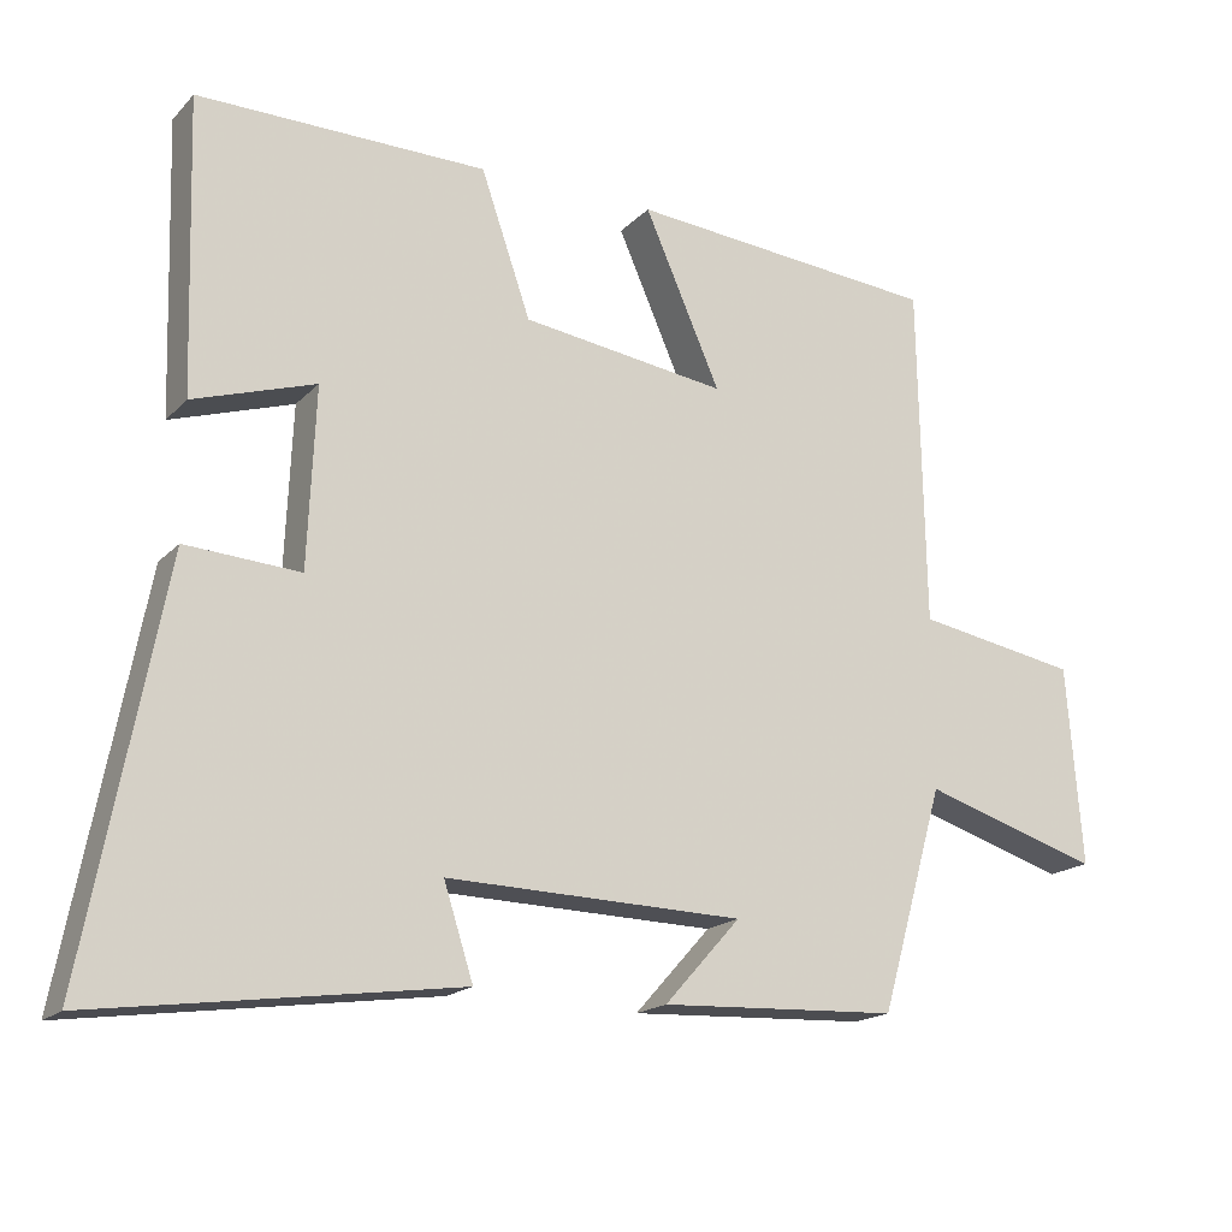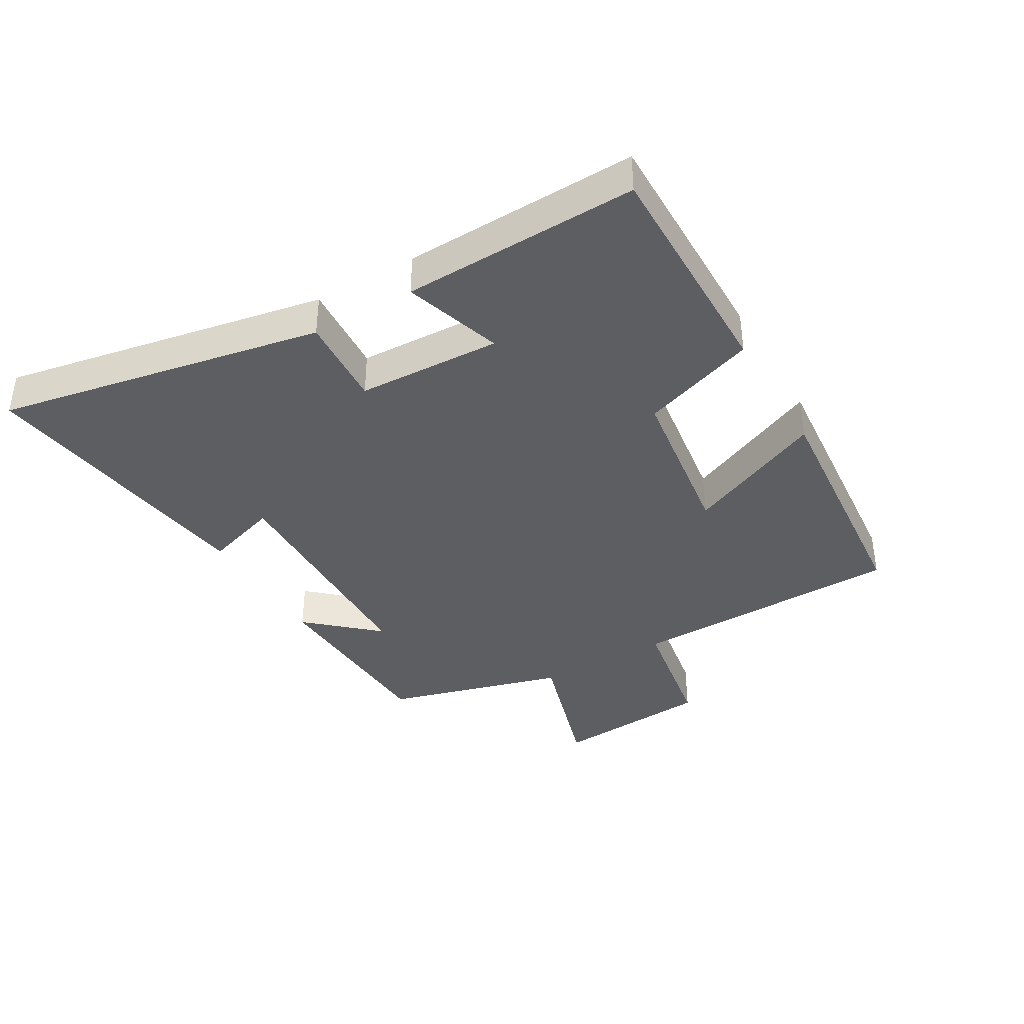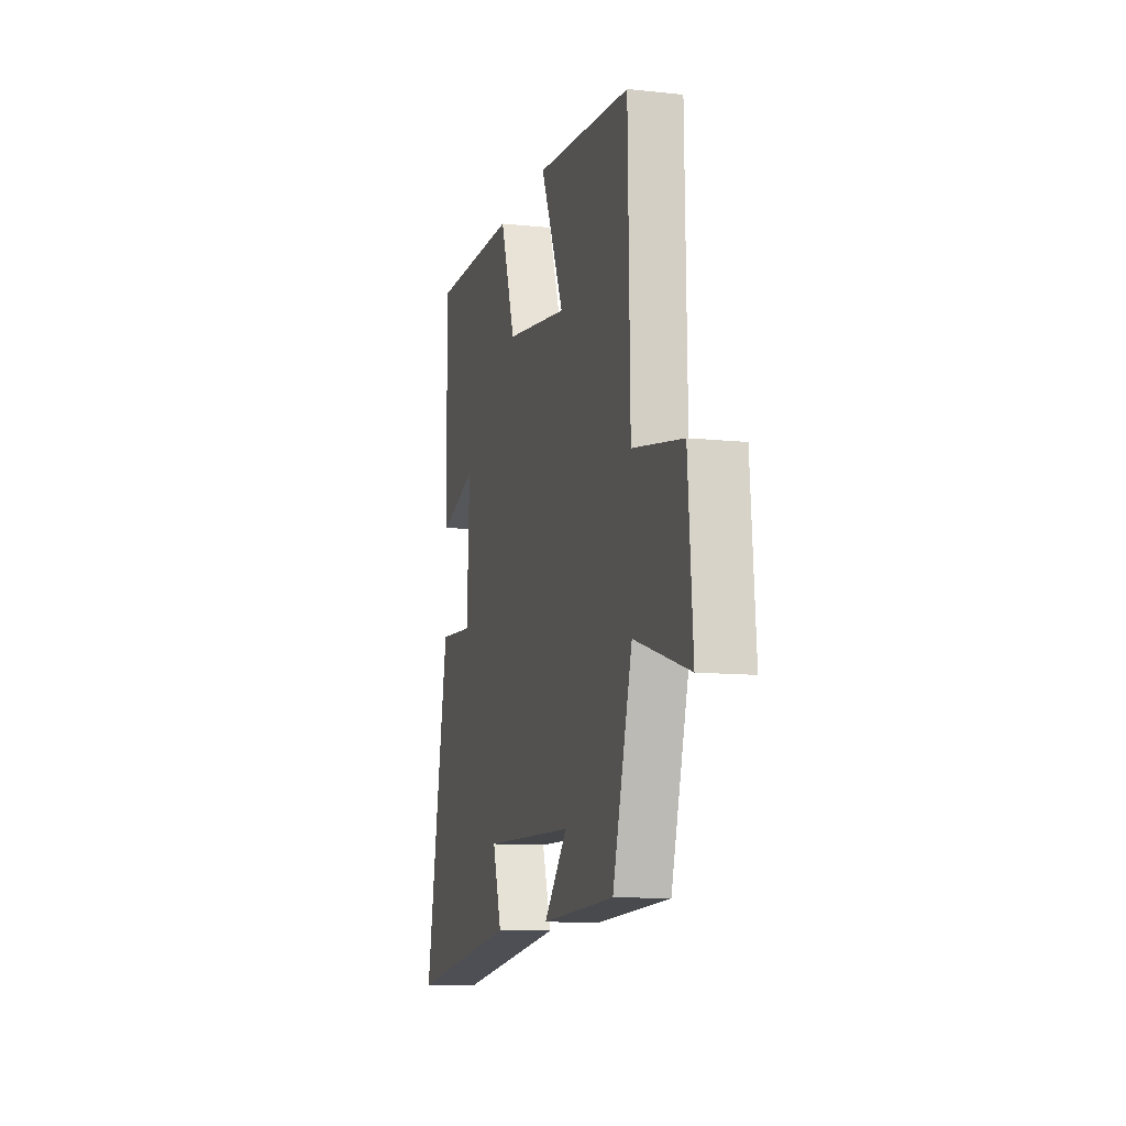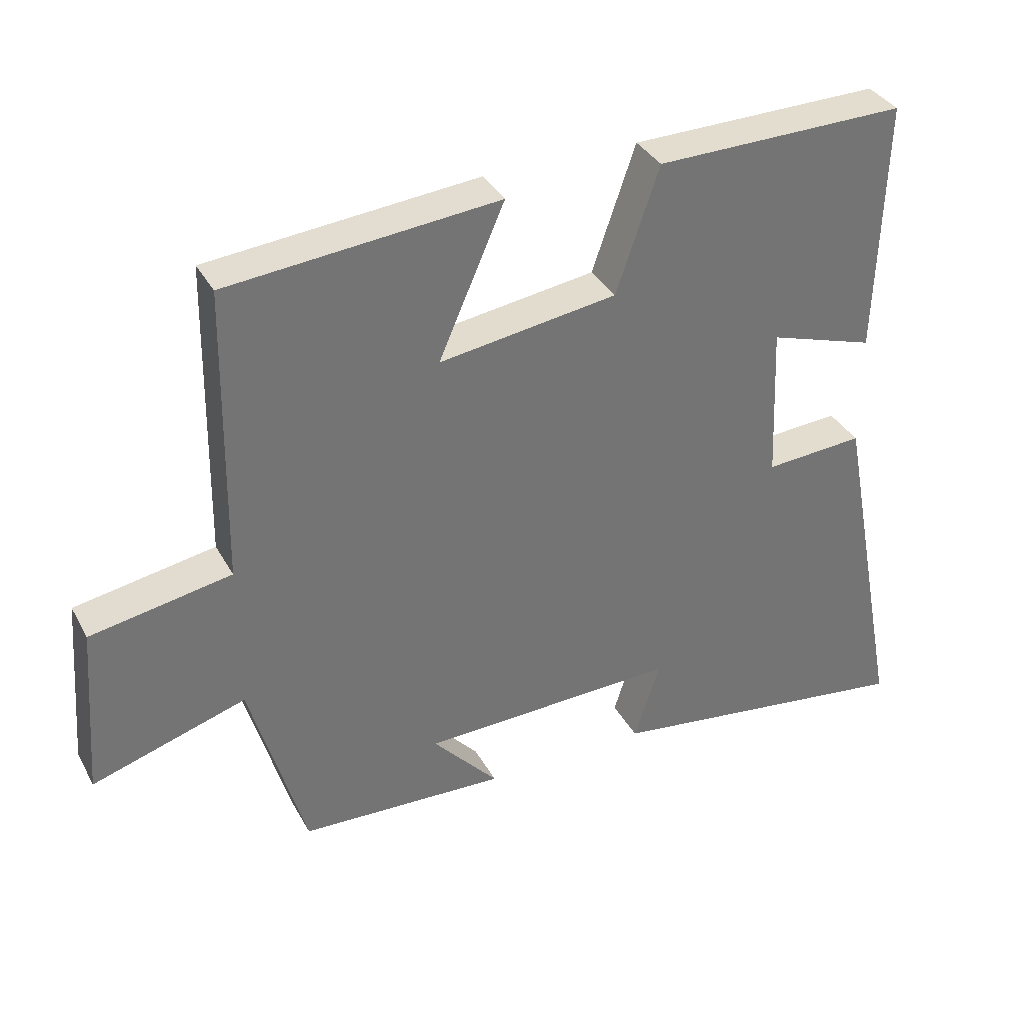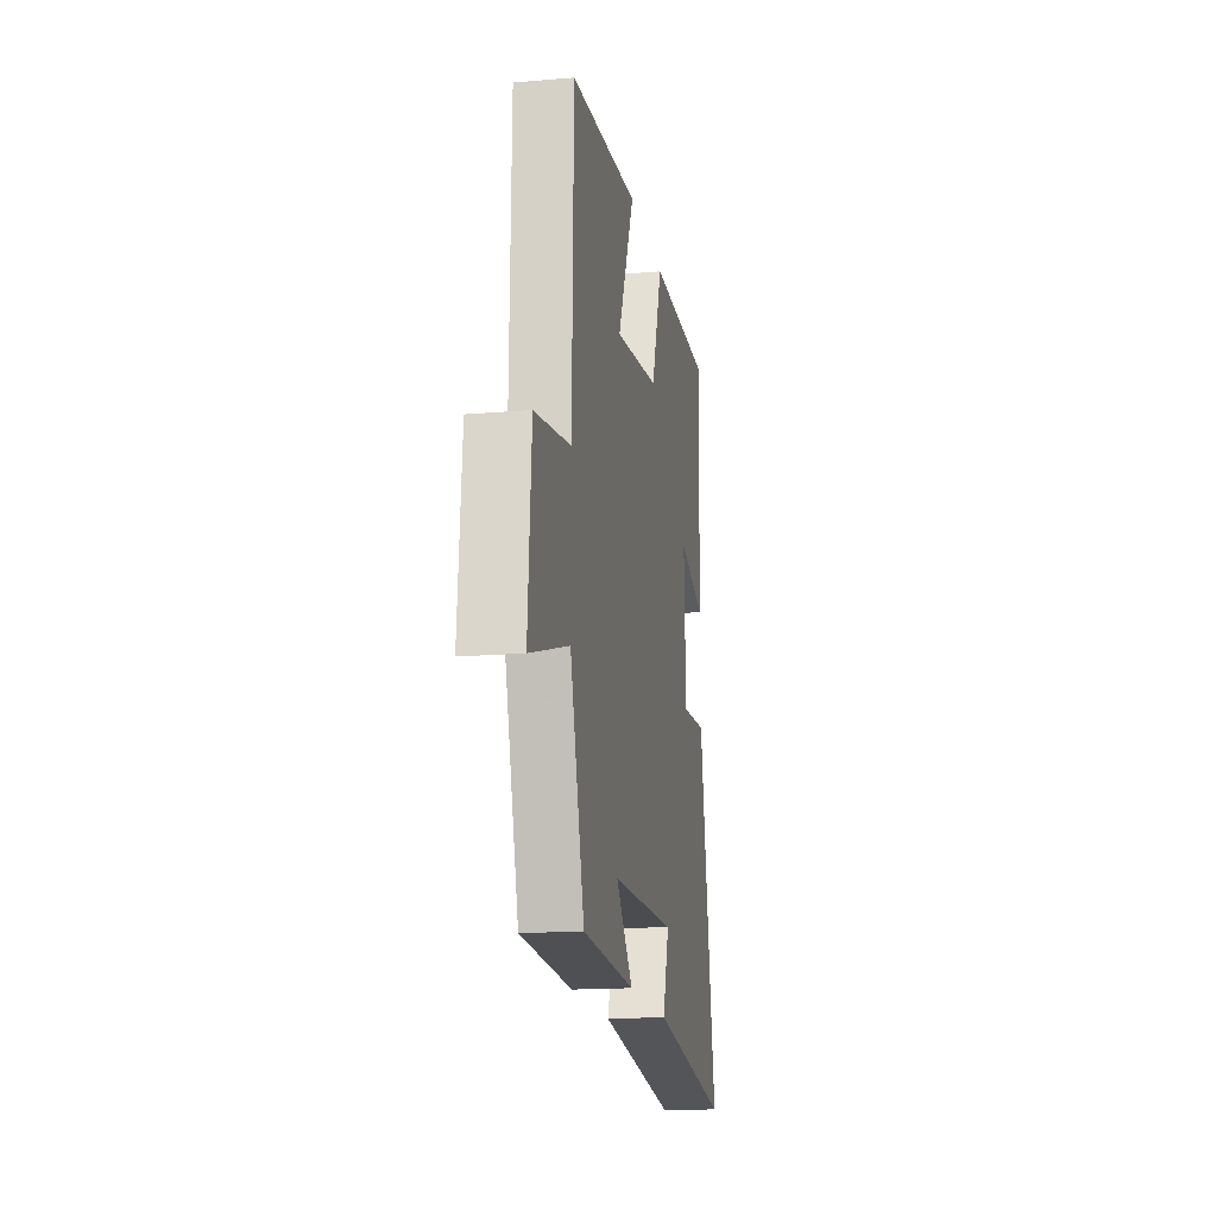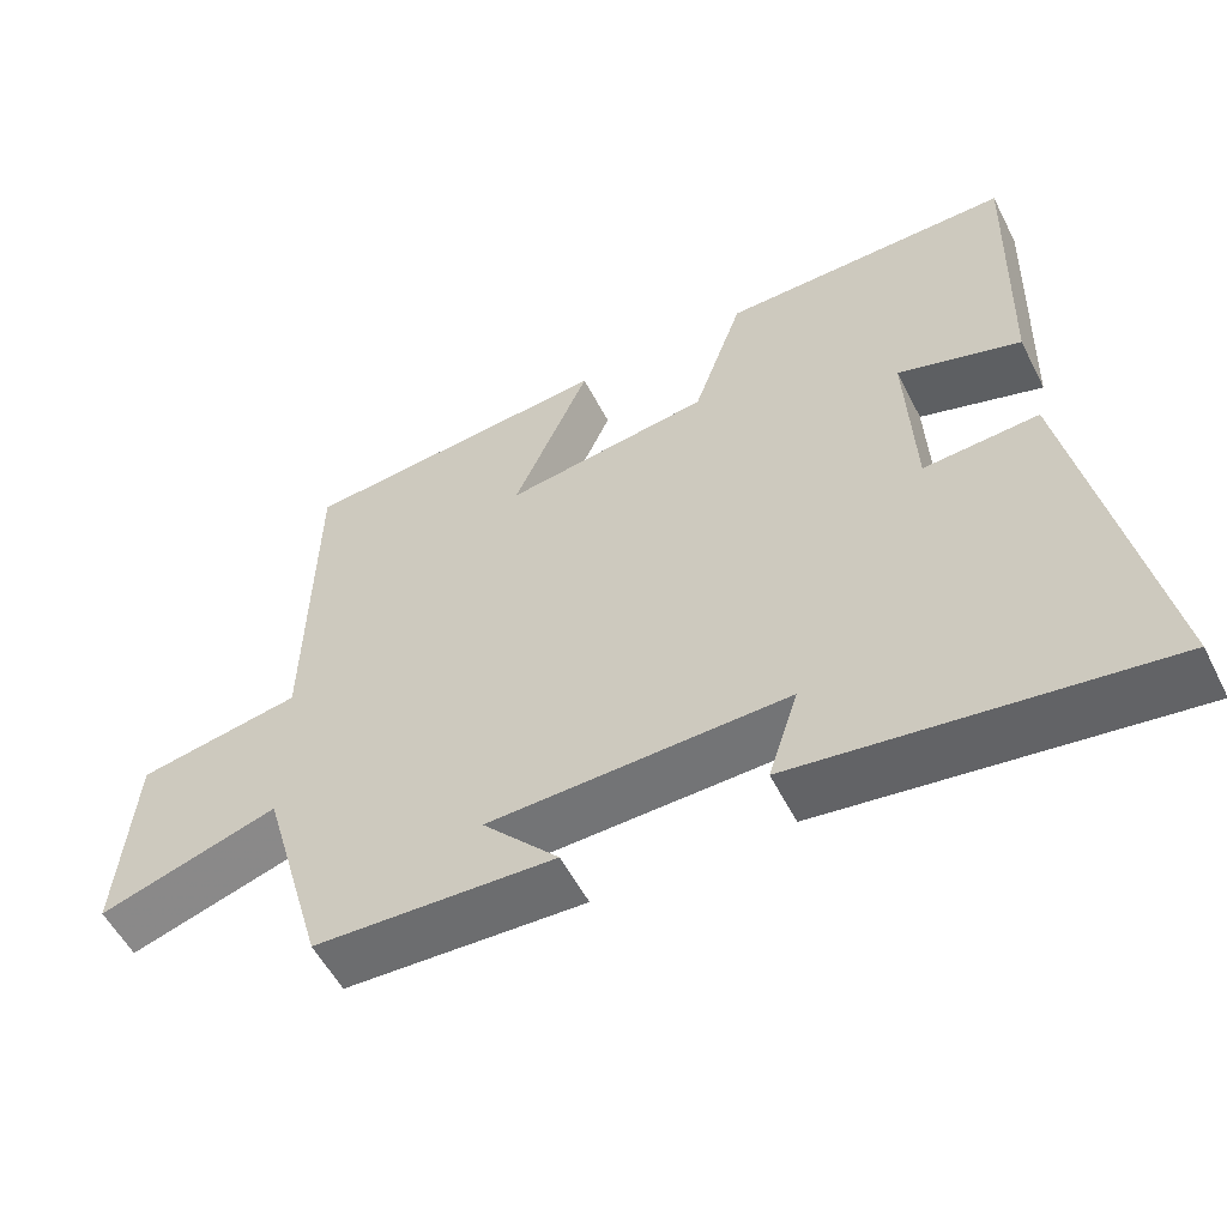
<metadata>
{"format":"obj","ext":"obj","renderer":"f3d","projection":"perspective","resolution":1024,"background":"white","views":[{"elev":-17.6,"azim":-28.7,"up":"+Z"},{"elev":-38.5,"azim":-59.6,"up":"+Y"},{"elev":-10.8,"azim":75.1,"up":"+Z"},{"elev":35.5,"azim":154.5,"up":"+Z"},{"elev":-16.5,"azim":99.8,"up":"+Z"},{"elev":-55.3,"azim":-153.2,"up":"+Z"}]}
</metadata>
<code>
v -0.511 0.07 0.505
v -0.139 0.07 0.5
v -0.075 0.07 0.315
v 0.189 0.07 0.277
v 0.091 0.07 0.5
v 0.492 0.07 0.463
v 0.5 0.07 0.023
v 0.709 0.07 -0.014
v 0.729 0.07 -0.27
v 0.5 0.07 -0.199
v 0.418 0.07 -0.486
v 0.111 0.07 -0.5
v 0.209 0.07 -0.391
v -0.173 0.07 -0.381
v -0.135 0.07 -0.5
v -0.6 0.07 -0.564
v -0.5 0.07 -0.042
v -0.353 0.07 -0.052
v -0.343 0.07 0.178
v -0.5 0.07 0.128
v -0.511 0 0.505
v -0.139 0 0.5
v -0.075 0 0.315
v 0.189 0 0.277
v 0.091 0 0.5
v 0.492 0 0.463
v 0.5 0 0.023
v 0.709 0 -0.014
v 0.729 0 -0.27
v 0.5 0 -0.199
v 0.418 0 -0.486
v 0.111 0 -0.5
v 0.209 0 -0.391
v -0.173 0 -0.381
v -0.135 0 -0.5
v -0.6 0 -0.564
v -0.5 0 -0.042
v -0.353 0 -0.052
v -0.343 0 0.178
v -0.5 0 0.128
f 19 20 1 2
f 18 19 2 3
f 15 16 17 18
f 14 15 18
f 13 14 18 3
f 10 11 12 13
f 10 13 3 4
f 7 8 9 10
f 6 7 10
f 4 5 6 10
f 22 21 40 39
f 23 22 39 38
f 38 37 36 35
f 38 35 34
f 23 38 34 33
f 33 32 31 30
f 24 23 33 30
f 30 29 28 27
f 30 27 26
f 30 26 25 24
f 1 21 22 2
f 2 22 23 3
f 3 23 24 4
f 4 24 25 5
f 5 25 26 6
f 6 26 27 7
f 7 27 28 8
f 8 28 29 9
f 9 29 30 10
f 10 30 31 11
f 11 31 32 12
f 12 32 33 13
f 13 33 34 14
f 14 34 35 15
f 15 35 36 16
f 16 36 37 17
f 17 37 38 18
f 18 38 39 19
f 19 39 40 20
f 20 40 21 1

</code>
